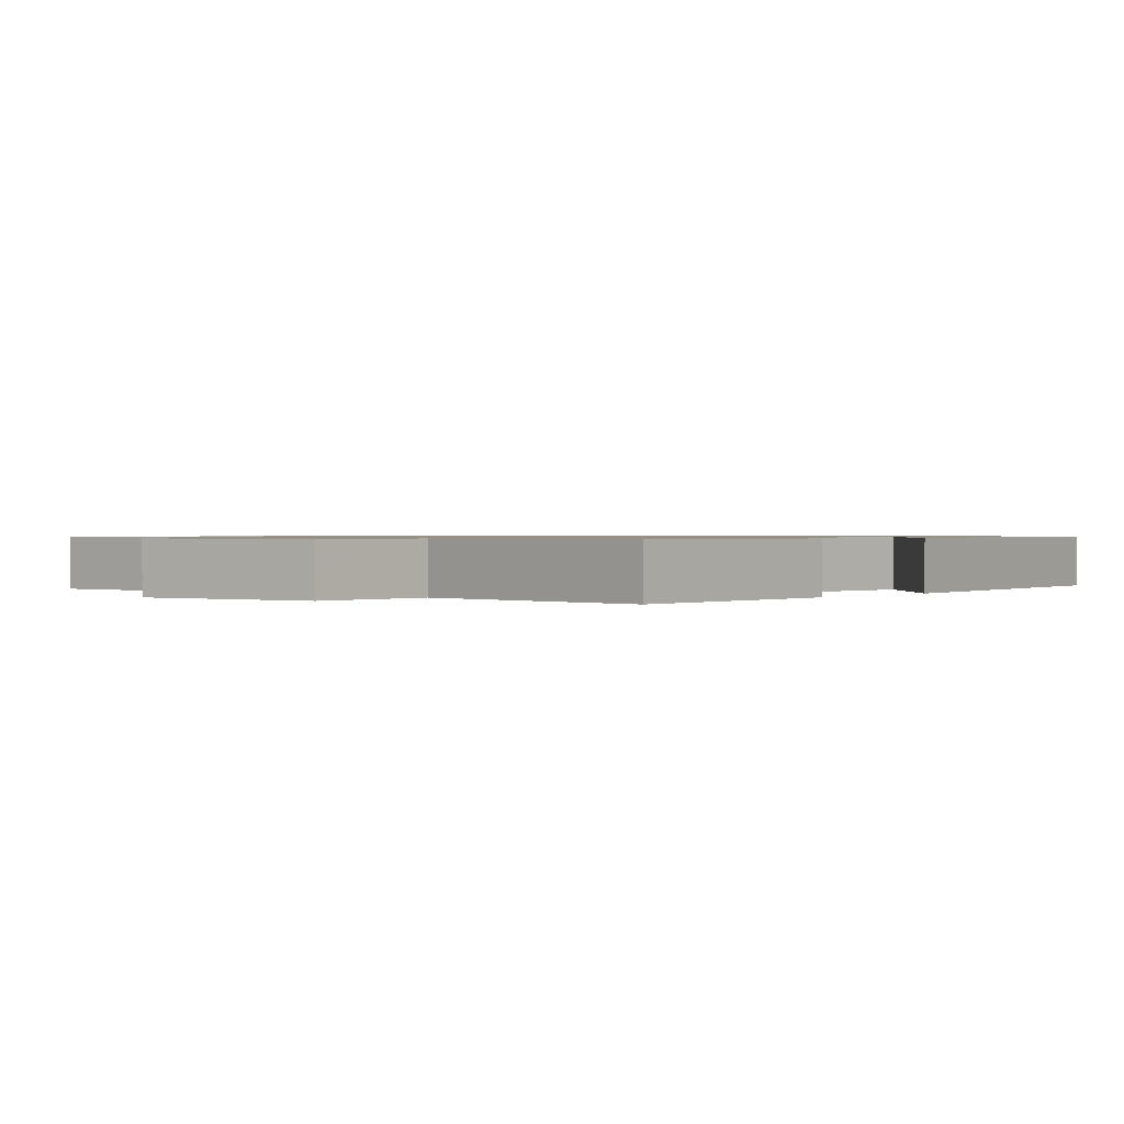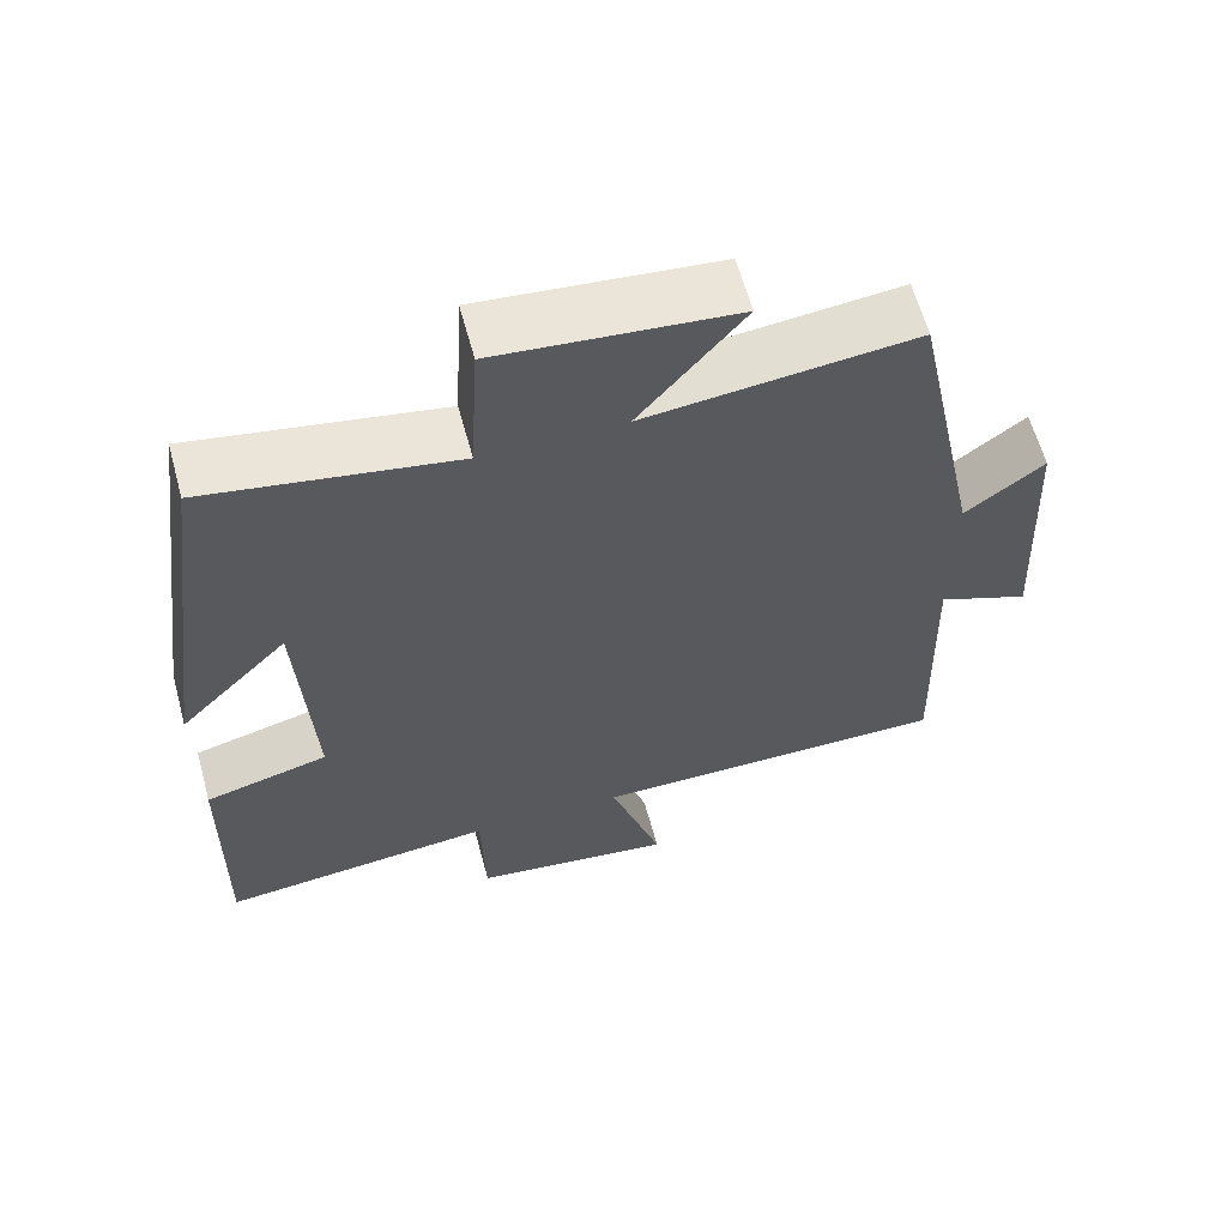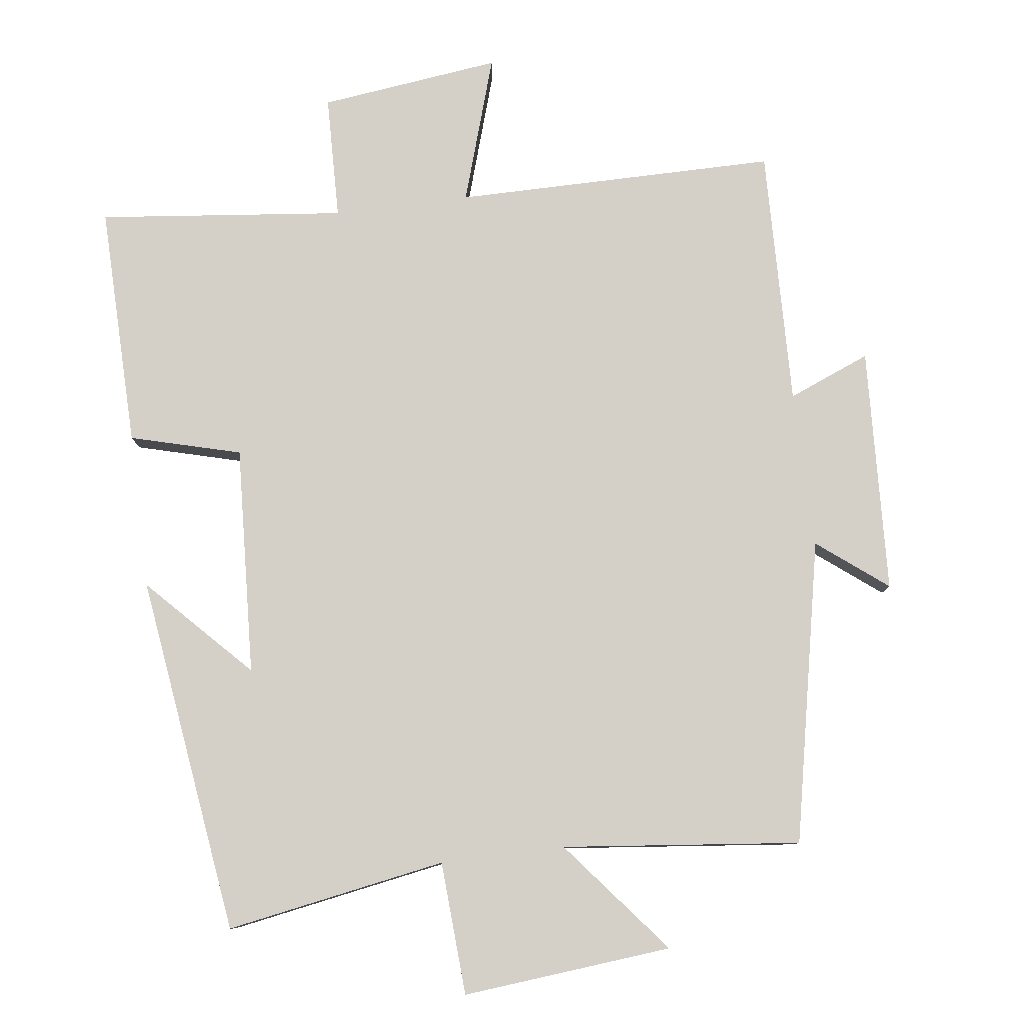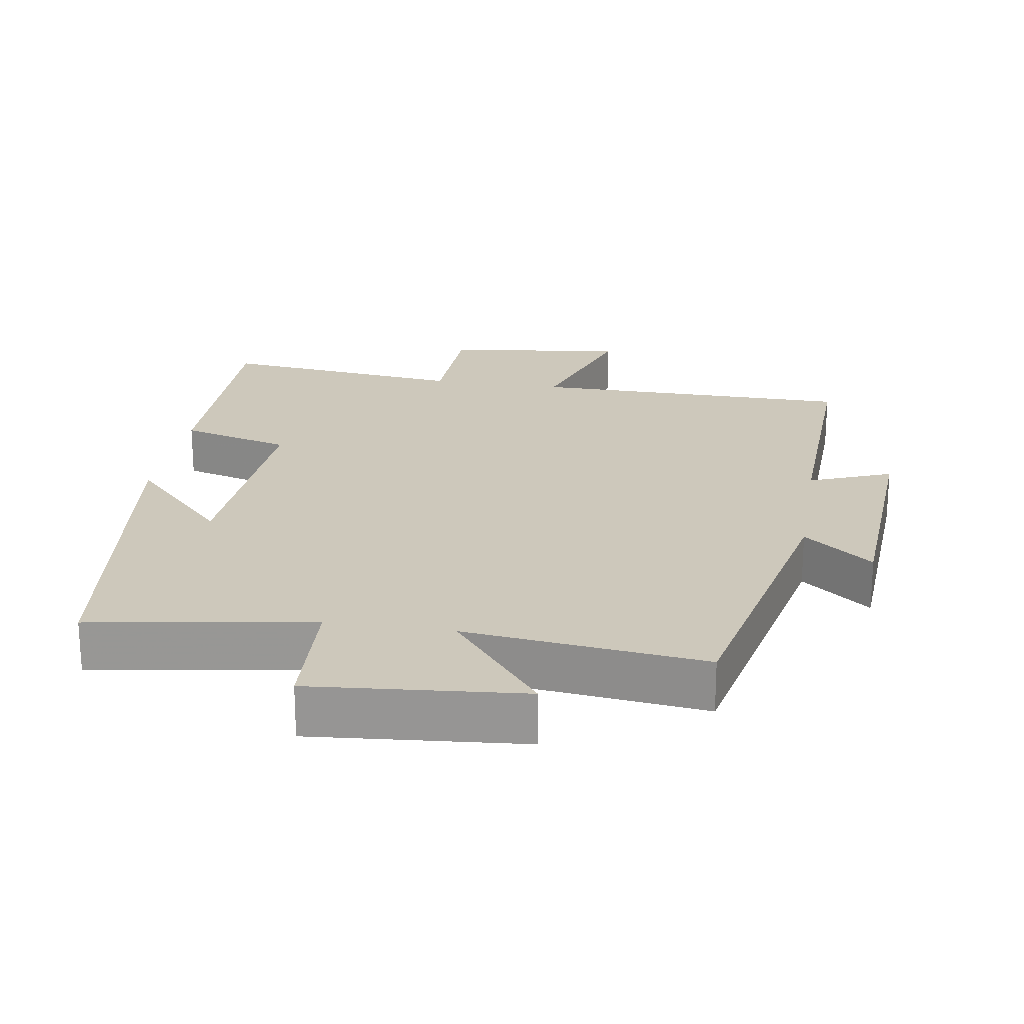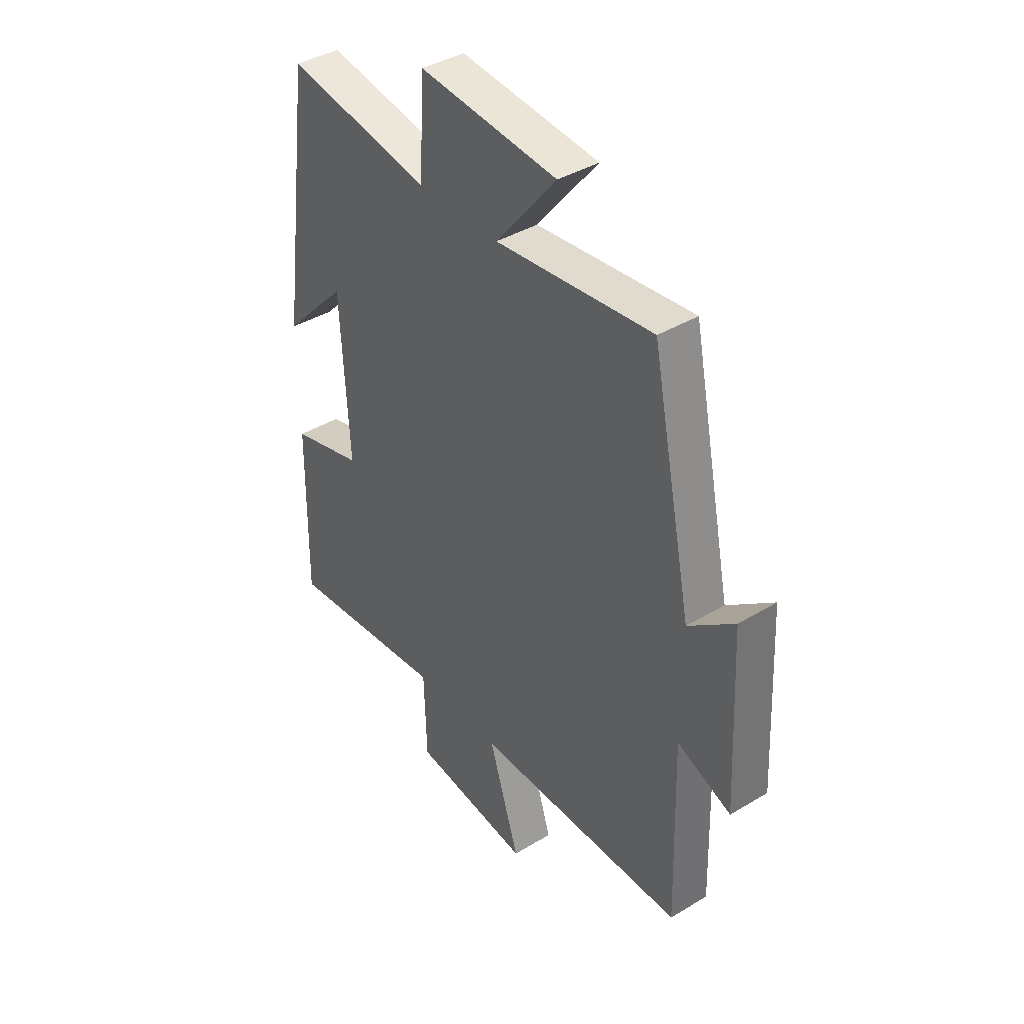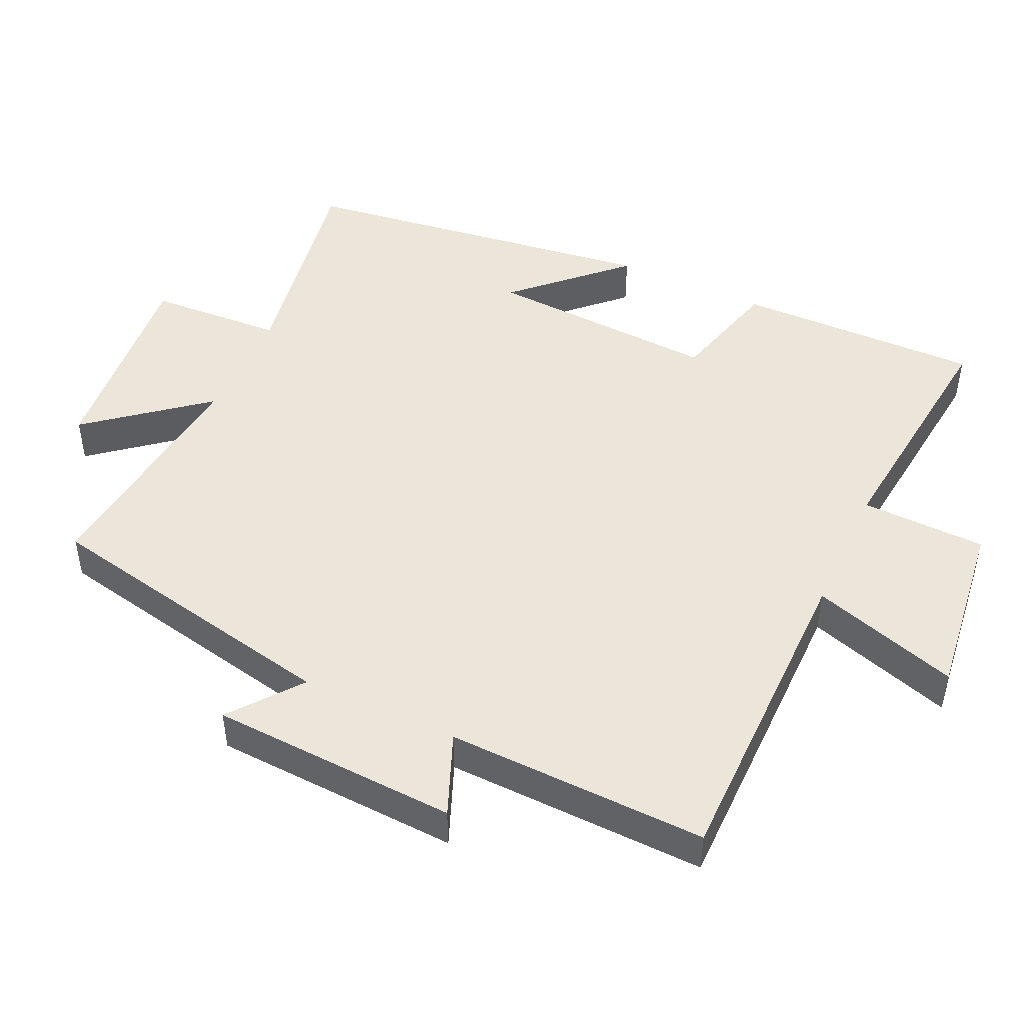
<metadata>
{"format":"obj","ext":"obj","renderer":"f3d","projection":"perspective","resolution":1024,"background":"white","views":[{"elev":0.8,"azim":-139.8,"up":"+Y"},{"elev":62.0,"azim":-15.2,"up":"+Z"},{"elev":80.0,"azim":-7.3,"up":"+Y"},{"elev":21.9,"azim":9.4,"up":"+Y"},{"elev":39.9,"azim":53.2,"up":"+Z"},{"elev":47.3,"azim":114.8,"up":"+Y"}]}
</metadata>
<code>
v 0.511 0.07 -0.499
v 0.047 0.07 -0.5
v 0.114 0.07 -0.711
v -0.146 0.07 -0.679
v -0.151 0.07 -0.5
v -0.506 0.07 -0.539
v -0.5 0.07 -0.189
v -0.341 0.07 -0.146
v -0.359 0.07 0.184
v -0.5 0.07 0.037
v -0.43 0.07 0.555
v -0.113 0.07 0.5
v -0.102 0.07 0.692
v 0.2 0.07 0.664
v 0.067 0.07 0.5
v 0.41 0.07 0.538
v 0.5 0.07 0.102
v 0.6 0.07 0.18
v 0.618 0.07 -0.174
v 0.5 0.07 -0.126
v 0.511 0 -0.499
v 0.047 0 -0.5
v 0.114 0 -0.711
v -0.146 0 -0.679
v -0.151 0 -0.5
v -0.506 0 -0.539
v -0.5 0 -0.189
v -0.341 0 -0.146
v -0.359 0 0.184
v -0.5 0 0.037
v -0.43 0 0.555
v -0.113 0 0.5
v -0.102 0 0.692
v 0.2 0 0.664
v 0.067 0 0.5
v 0.41 0 0.538
v 0.5 0 0.102
v 0.6 0 0.18
v 0.618 0 -0.174
v 0.5 0 -0.126
f 17 18 19 20
f 15 16 17 20
f 15 20 1 2
f 12 13 14 15
f 12 15 2
f 9 10 11 12
f 8 9 12 2
f 5 6 7 8
f 5 8 2 3
f 3 4 5
f 40 39 38 37
f 40 37 36 35
f 22 21 40 35
f 35 34 33 32
f 22 35 32
f 32 31 30 29
f 22 32 29 28
f 28 27 26 25
f 23 22 28 25
f 25 24 23
f 1 21 22 2
f 2 22 23 3
f 3 23 24 4
f 4 24 25 5
f 5 25 26 6
f 6 26 27 7
f 7 27 28 8
f 8 28 29 9
f 9 29 30 10
f 10 30 31 11
f 11 31 32 12
f 12 32 33 13
f 13 33 34 14
f 14 34 35 15
f 15 35 36 16
f 16 36 37 17
f 17 37 38 18
f 18 38 39 19
f 19 39 40 20
f 20 40 21 1

</code>
